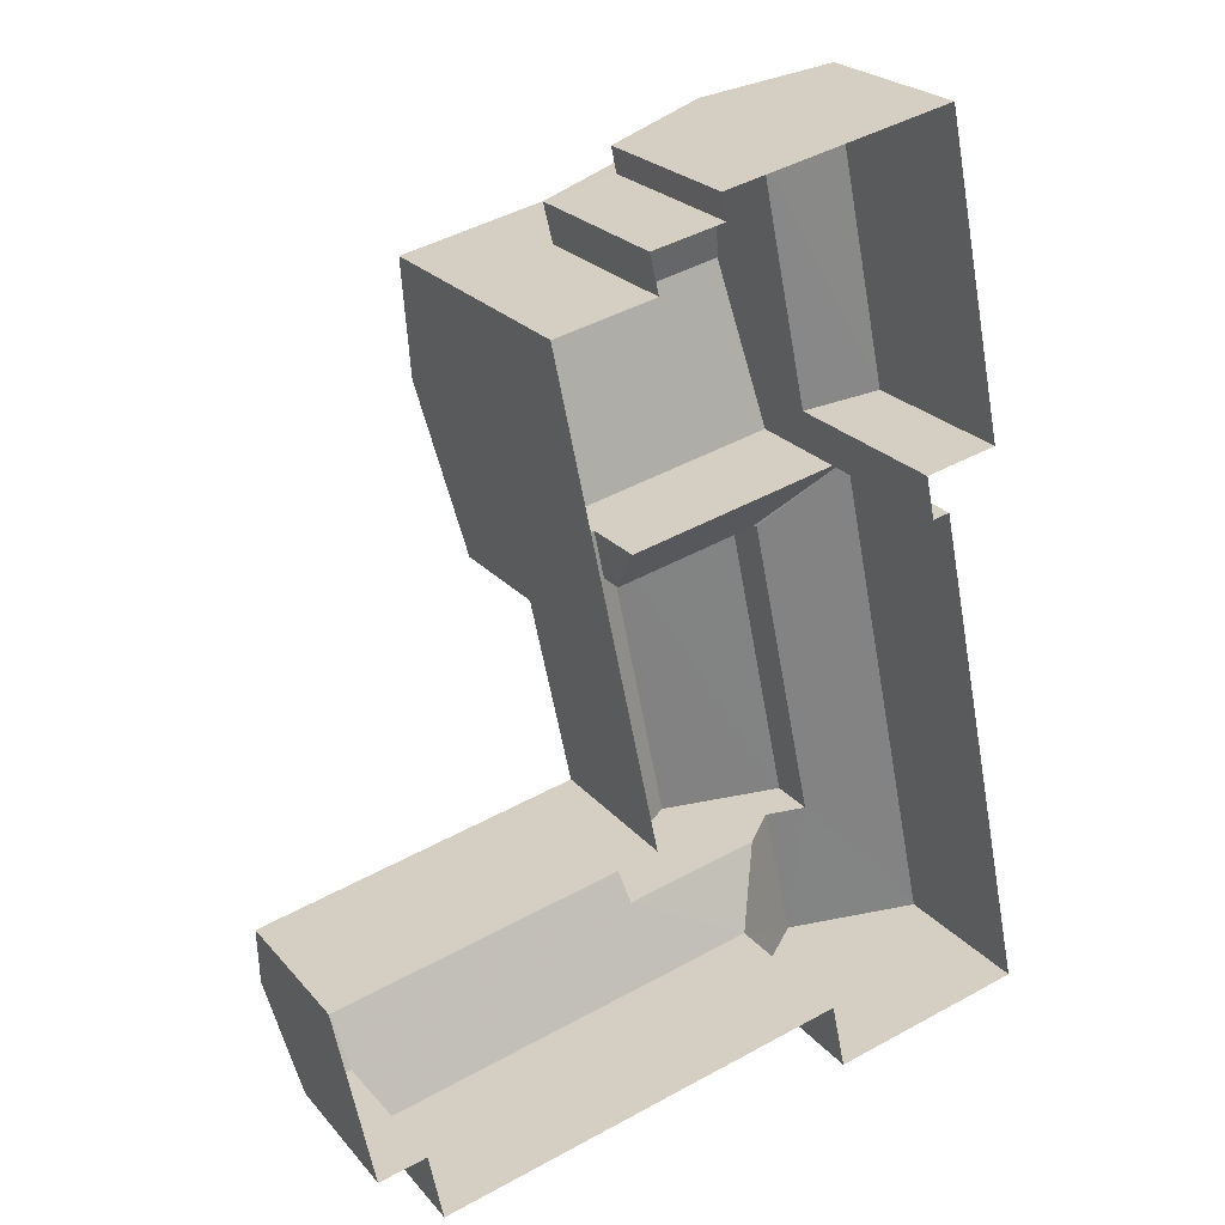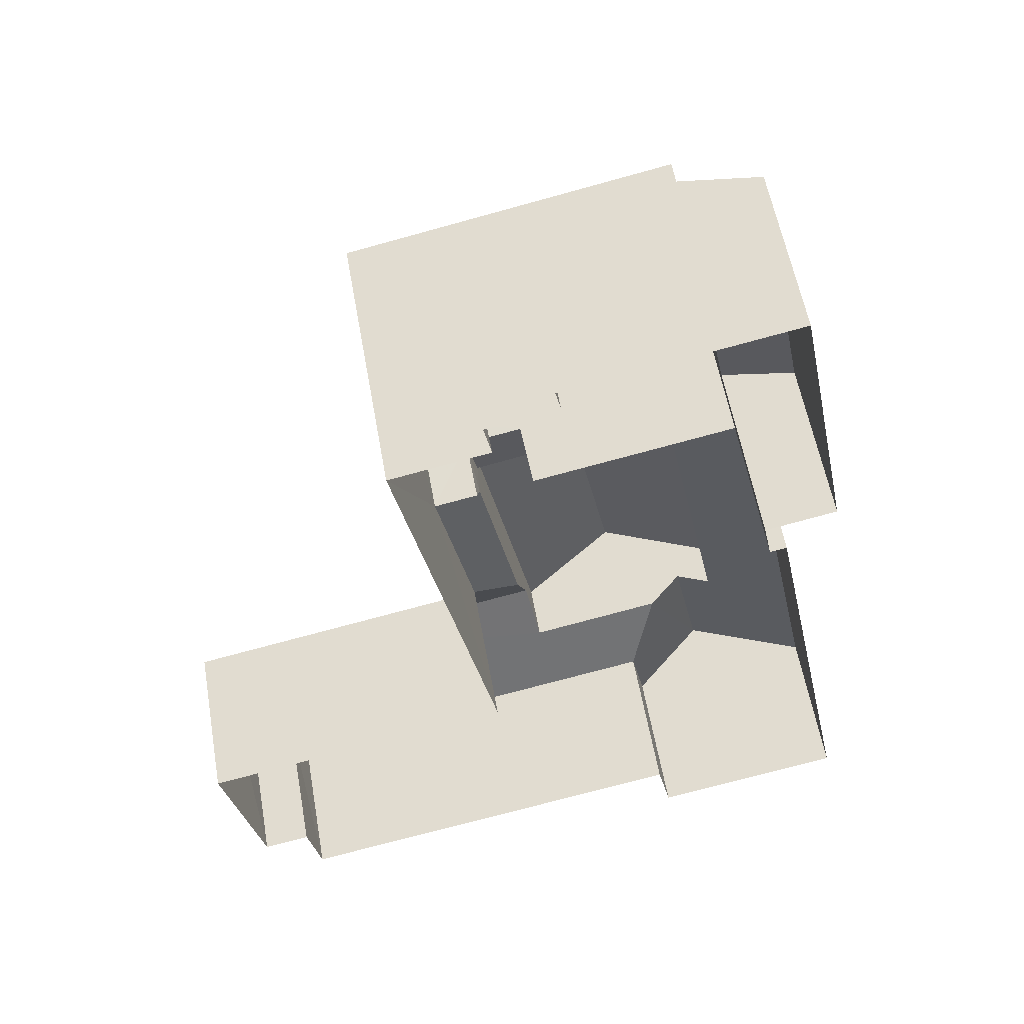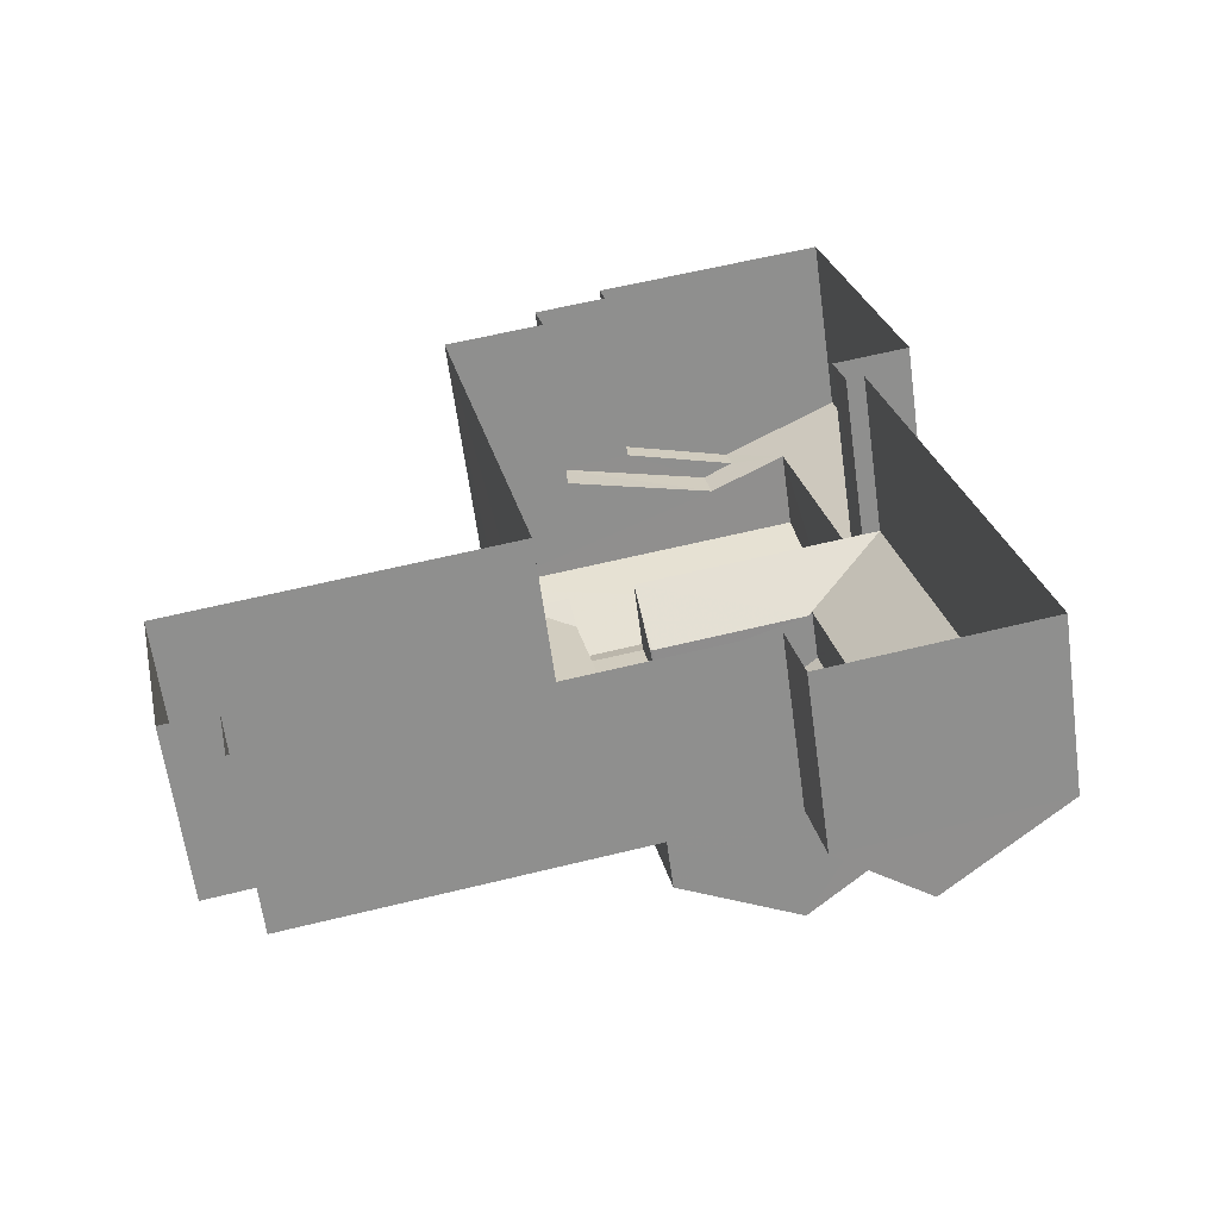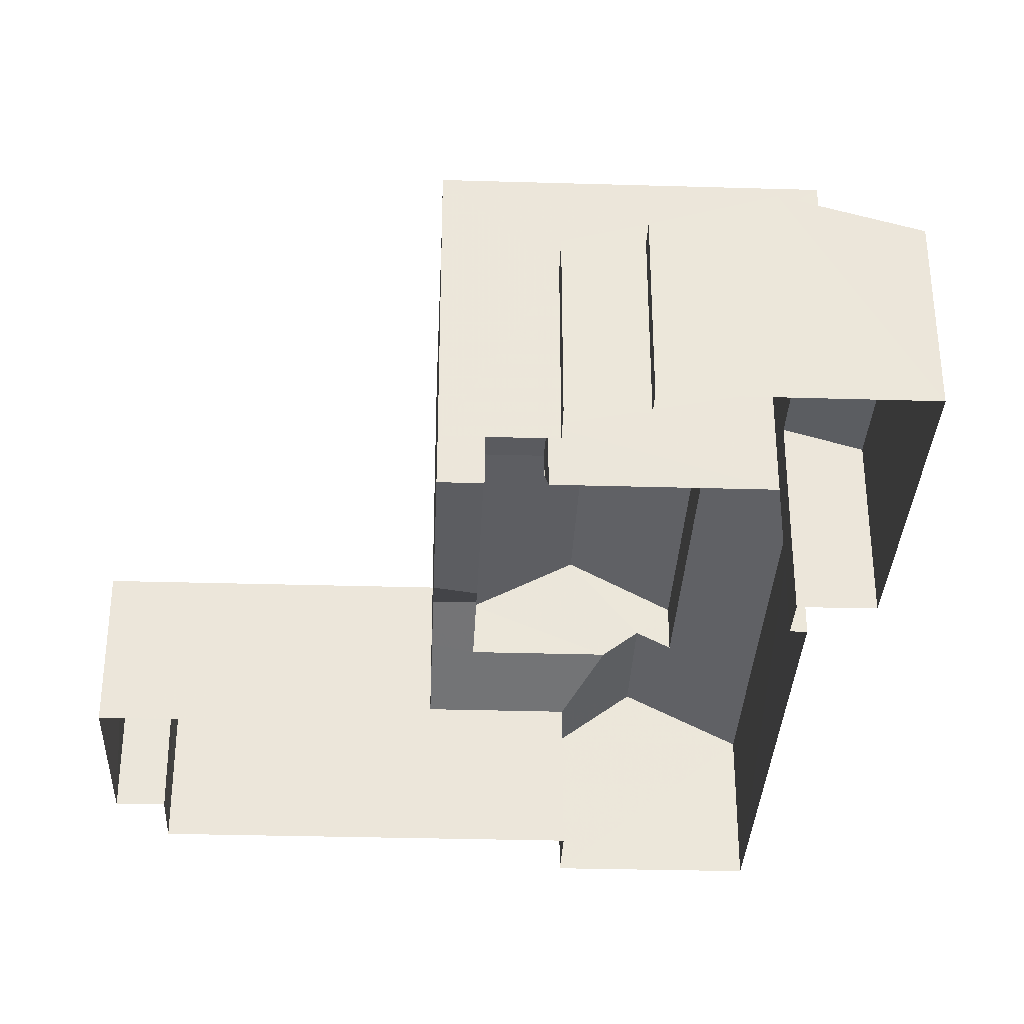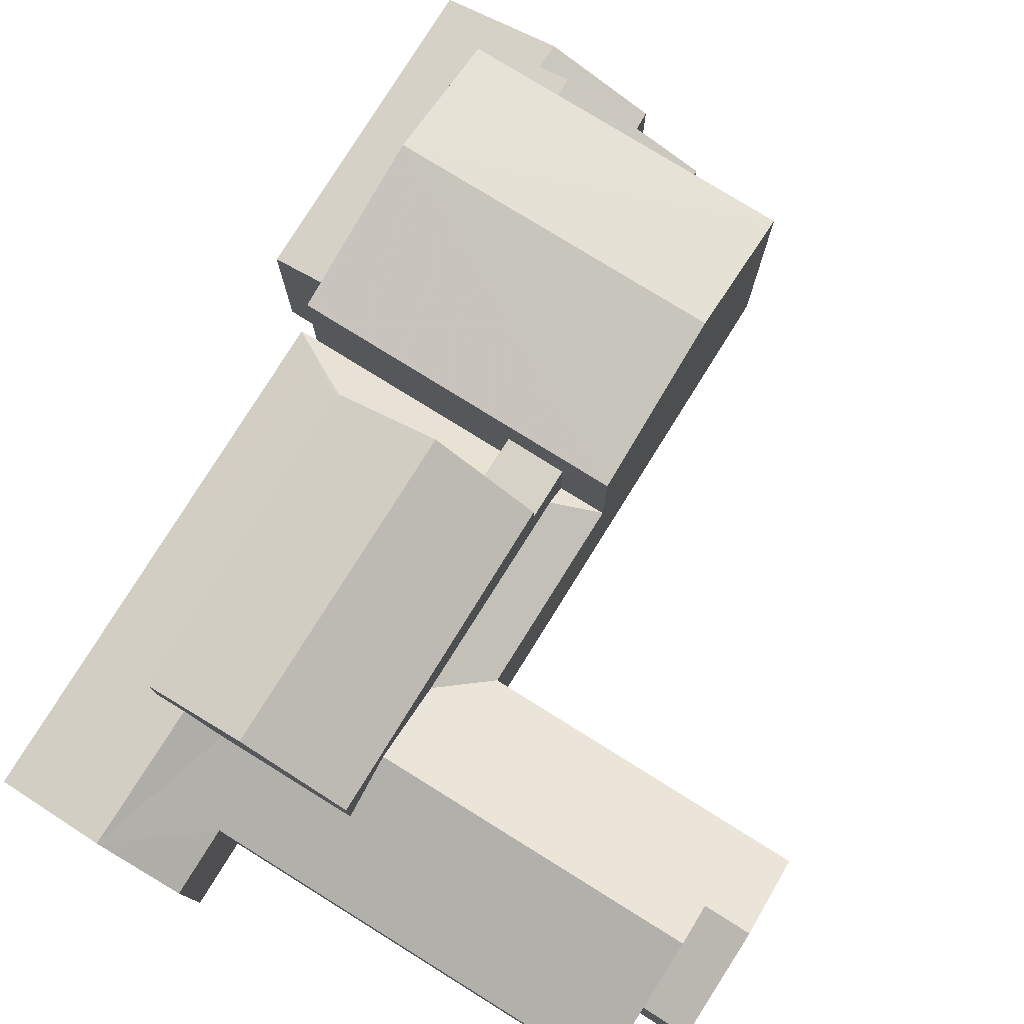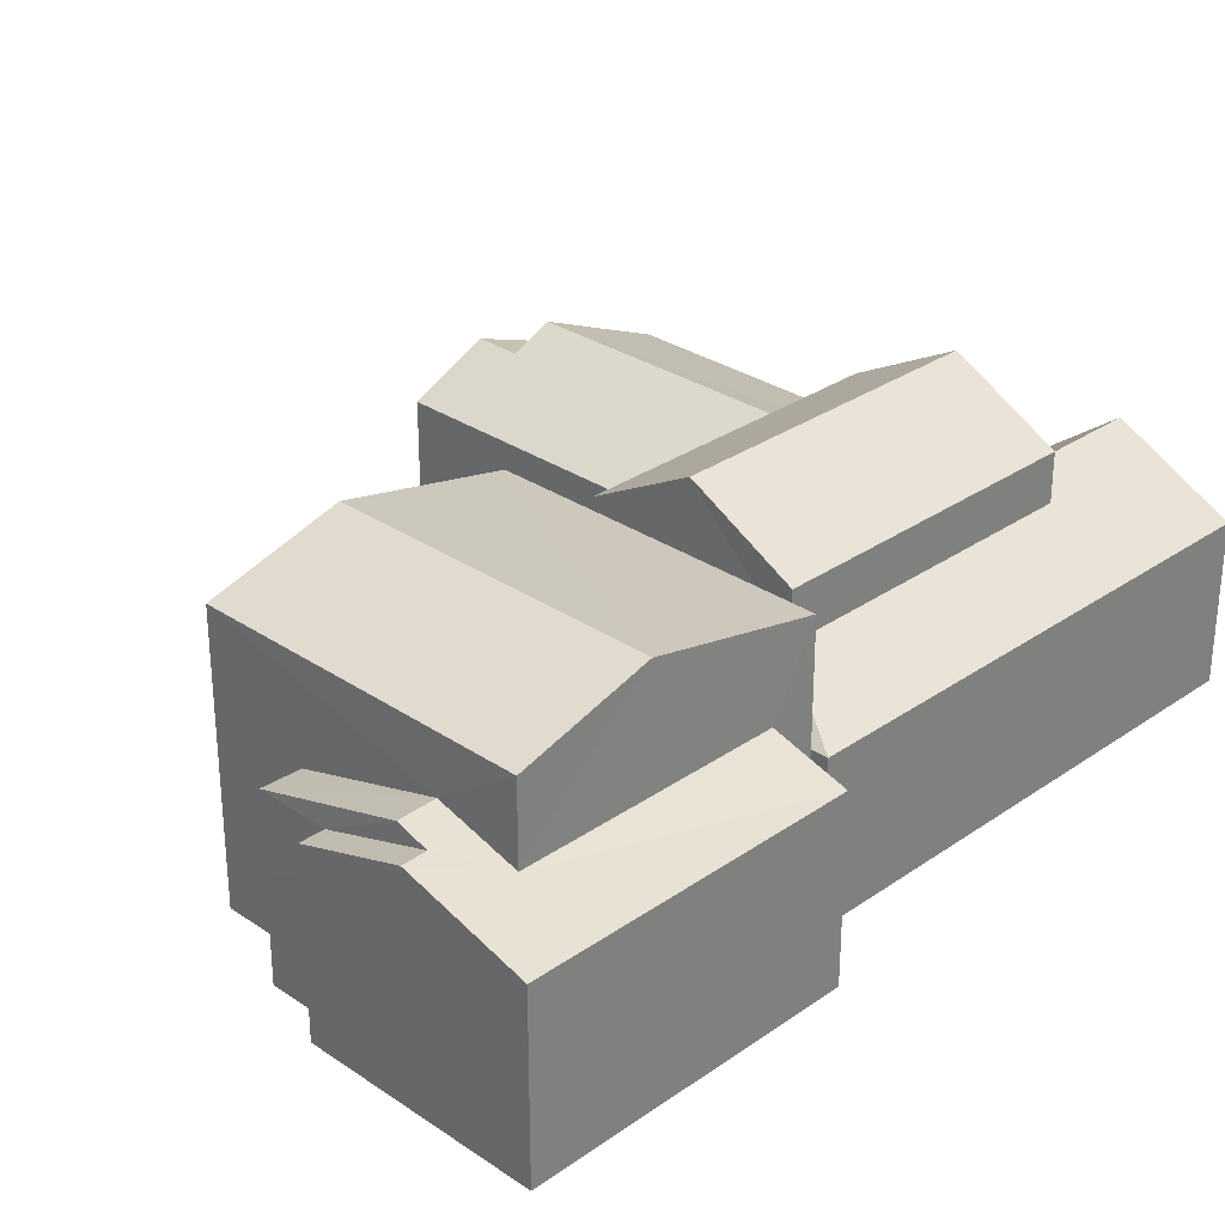
<metadata>
{"format":"obj","ext":"obj","renderer":"f3d","projection":"perspective","resolution":1024,"background":"white","views":[{"elev":23.9,"azim":150.1,"up":"+Y"},{"elev":56.9,"azim":170.1,"up":"+Y"},{"elev":-63.3,"azim":-172.0,"up":"+Y"},{"elev":-33.2,"azim":165.9,"up":"+Z"},{"elev":77.8,"azim":20.1,"up":"+Z"},{"elev":29.9,"azim":-147.1,"up":"+Z"}]}
</metadata>
<code>
v -3.165e+05 4.033e+04 3.301
v -3.165e+05 4.034e+04 3.302
v -3.165e+05 4.033e+04 3.3
v -3.165e+05 4.033e+04 3.3
v -3.165e+05 4.033e+04 3.299
v -3.165e+05 4.032e+04 3.297
v -3.165e+05 4.032e+04 3.294
v -3.165e+05 4.032e+04 3.294
v -3.165e+05 4.034e+04 3.299
v -3.165e+05 4.034e+04 3.299
v -3.165e+05 4.033e+04 3.293
v -3.165e+05 4.032e+04 3.288
v -3.165e+05 4.032e+04 3.288
v -3.165e+05 4.034e+04 3.298
v -3.165e+05 4.034e+04 3.298
v -3.165e+05 4.032e+04 3.288
v -3.165e+05 4.032e+04 3.287
v -3.165e+05 4.034e+04 3.296
v -3.165e+05 4.033e+04 11.19
v -3.165e+05 4.032e+04 9.717
v -3.165e+05 4.032e+04 11.19
v -3.165e+05 4.033e+04 9.718
v -3.165e+05 4.034e+04 8.985
v -3.165e+05 4.034e+04 7.858
v -3.165e+05 4.034e+04 7.858
v -3.165e+05 4.034e+04 8.985
v -3.165e+05 4.032e+04 7.379
v -3.165e+05 4.032e+04 7.38
v -3.165e+05 4.032e+04 8.925
v -3.165e+05 4.032e+04 8.193
v -3.165e+05 4.032e+04 8.926
v -3.165e+05 4.033e+04 8.526
v -3.165e+05 4.033e+04 8.536
v -3.165e+05 4.033e+04 8.526
v -3.165e+05 4.033e+04 7.381
v -3.165e+05 4.033e+04 7.878
v -3.165e+05 4.033e+04 7.38
v -3.165e+05 4.033e+04 7.381
v -3.165e+05 4.033e+04 8.538
v -3.165e+05 4.033e+04 7.385
v -3.165e+05 4.033e+04 7.385
v -3.165e+05 4.032e+04 7.877
v -3.165e+05 4.032e+04 8.869
v -3.165e+05 4.033e+04 7.379
v -3.165e+05 4.032e+04 8.864
v -3.165e+05 4.032e+04 8.359
v -3.165e+05 4.032e+04 7.374
v -3.165e+05 4.032e+04 8.359
v -3.165e+05 4.032e+04 9.713
v -3.165e+05 4.033e+04 9.715
v -3.165e+05 4.034e+04 10.4
v -3.165e+05 4.034e+04 10.41
v -3.165e+05 4.034e+04 11.34
v -3.165e+05 4.033e+04 11.33
v -3.165e+05 4.032e+04 8.467
v -3.165e+05 4.033e+04 8.469
v -3.165e+05 4.032e+04 7.382
v -3.165e+05 4.033e+04 10.4
v -3.165e+05 4.033e+04 10.4
v -3.165e+05 4.032e+04 7.374
v -3.165e+05 4.032e+04 7.373
v -3.165e+05 4.033e+04 9.17
v -3.165e+05 4.033e+04 9.171
v -3.165e+05 4.033e+04 9.171
v -3.165e+05 4.033e+04 9.171
v -3.165e+05 4.032e+04 8.191
v -3.165e+05 4.032e+04 7.373
v -3.165e+05 4.034e+04 8.749
v -3.165e+05 4.034e+04 7.859
v -3.165e+05 4.034e+04 8.749
v -3.165e+05 4.034e+04 7.859
v -3.165e+05 4.034e+04 8.403
v -3.165e+05 4.033e+04 8.402
v -3.165e+05 4.033e+04 7.861
v -3.165e+05 4.034e+04 7.863
f 1 2 3
f 4 5 6
f 7 8 6
f 2 9 10
f 3 11 5
f 7 12 13
f 14 10 15
f 16 17 12
f 11 14 18
f 11 16 12
f 2 10 3
f 5 7 6
f 7 5 11
f 3 14 11
f 11 12 7
f 3 10 14
f 19 20 21
f 19 22 20
f 23 24 25
f 26 23 25
f 27 28 29
f 28 30 29
f 30 31 29
f 32 33 34
f 35 36 37
f 32 38 33
f 33 38 39
f 39 40 41
f 39 38 40
f 42 43 44
f 43 45 44
f 44 46 47
f 47 46 48
f 45 46 44
f 49 50 19
f 21 49 19
f 44 37 36
f 42 44 36
f 51 52 53
f 54 51 53
f 31 55 29
f 39 41 56
f 56 41 55
f 29 55 57
f 55 41 57
f 53 58 54
f 53 59 58
f 60 61 48
f 46 60 48
f 62 63 64
f 65 62 64
f 43 66 45
f 45 66 67
f 67 66 28
f 66 30 28
f 68 69 70
f 68 71 69
f 23 26 68
f 23 68 72
f 73 72 74
f 68 70 72
f 72 70 75
f 74 72 75
f 54 58 37
f 51 54 18
f 37 44 11
f 18 37 11
f 54 37 18
f 31 30 21
f 20 55 31
f 30 66 49
f 20 31 21
f 30 49 21
f 40 38 64
f 59 40 64
f 59 64 58
f 63 35 37
f 63 37 58
f 64 63 58
f 69 9 70
f 9 2 70
f 2 75 70
f 6 57 41
f 4 6 41
f 13 60 67
f 67 60 45
f 13 12 60
f 45 60 46
f 64 32 65
f 65 32 34
f 38 32 64
f 34 33 65
f 50 62 65
f 50 65 19
f 39 56 22
f 19 39 22
f 65 33 39
f 65 39 19
f 13 67 28
f 7 13 28
f 6 8 57
f 57 27 29
f 57 8 27
f 15 71 25
f 25 71 26
f 15 10 71
f 26 71 68
f 10 9 69
f 71 10 69
f 75 2 1
f 74 75 1
f 52 23 72
f 52 51 23
f 24 18 14
f 24 51 18
f 23 51 24
f 61 17 48
f 17 16 48
f 16 47 48
f 14 15 25
f 24 14 25
f 60 17 61
f 60 12 17
f 8 7 28
f 27 8 28
f 52 72 53
f 5 40 3
f 3 40 73
f 72 73 53
f 53 73 59
f 73 40 59
f 44 16 11
f 44 47 16
f 35 63 36
f 36 62 42
f 62 50 42
f 36 63 62
f 50 49 43
f 43 49 66
f 42 50 43
f 3 74 1
f 3 73 74
f 22 56 55
f 20 22 55
f 5 4 41
f 40 5 41

</code>
